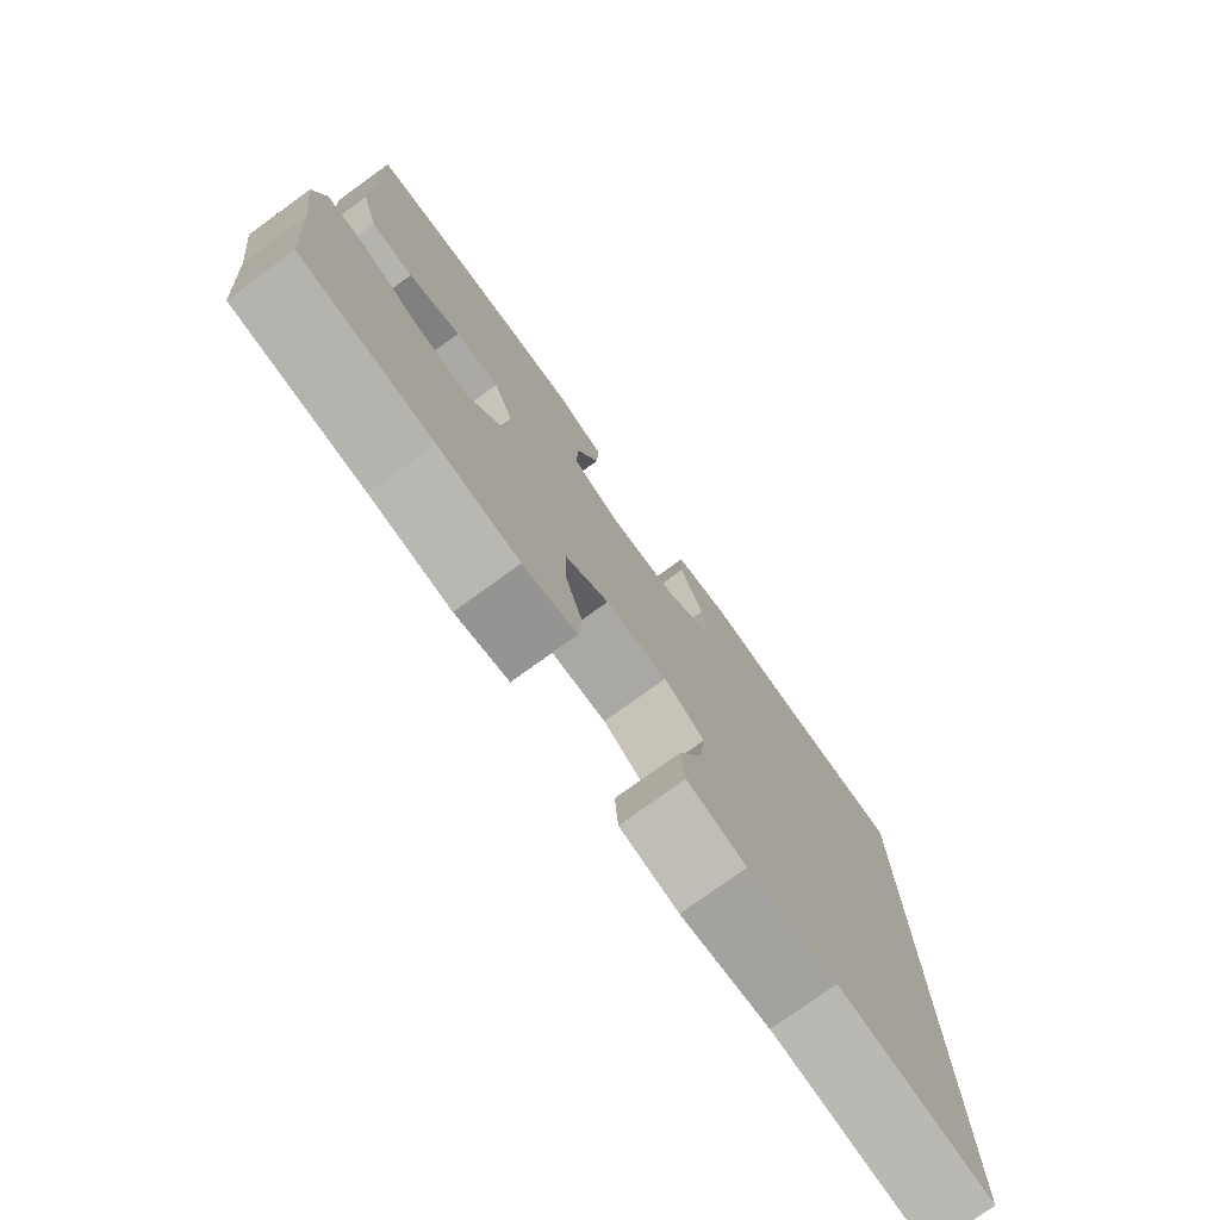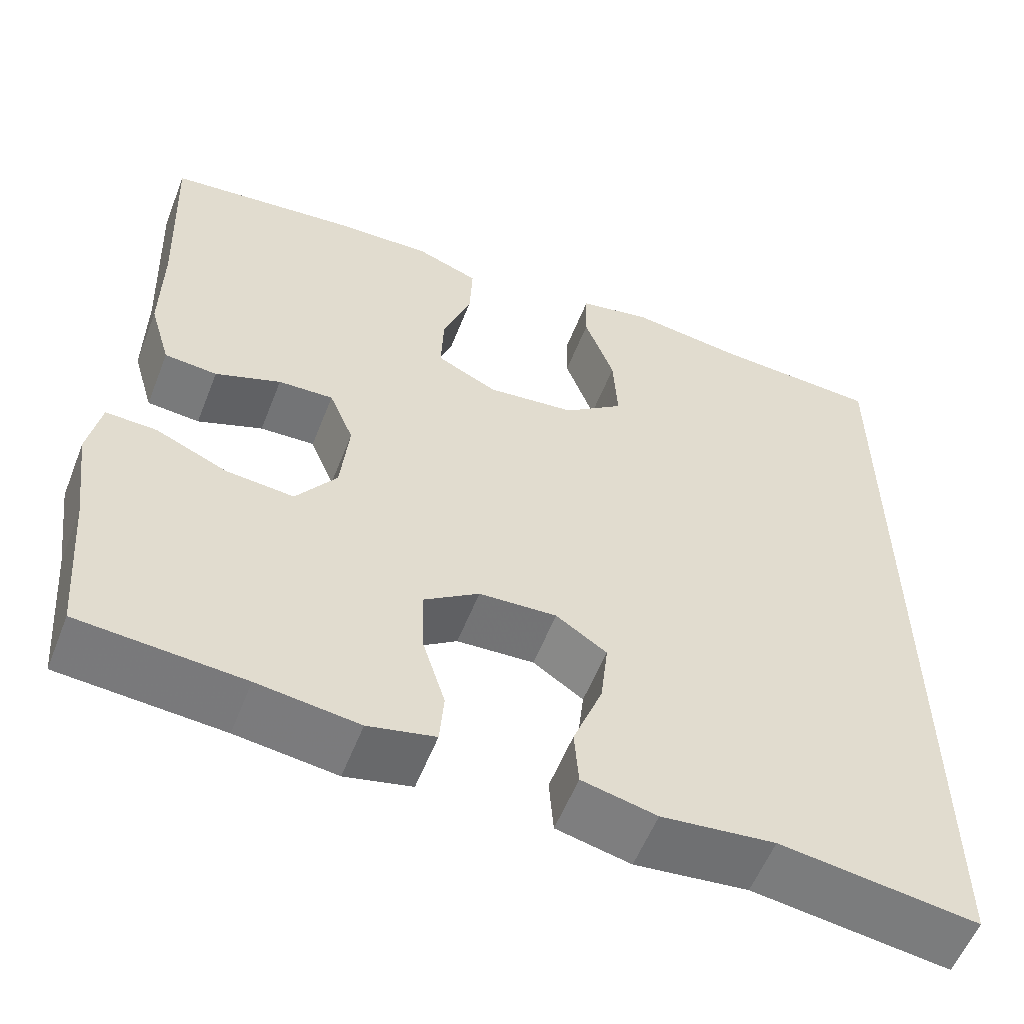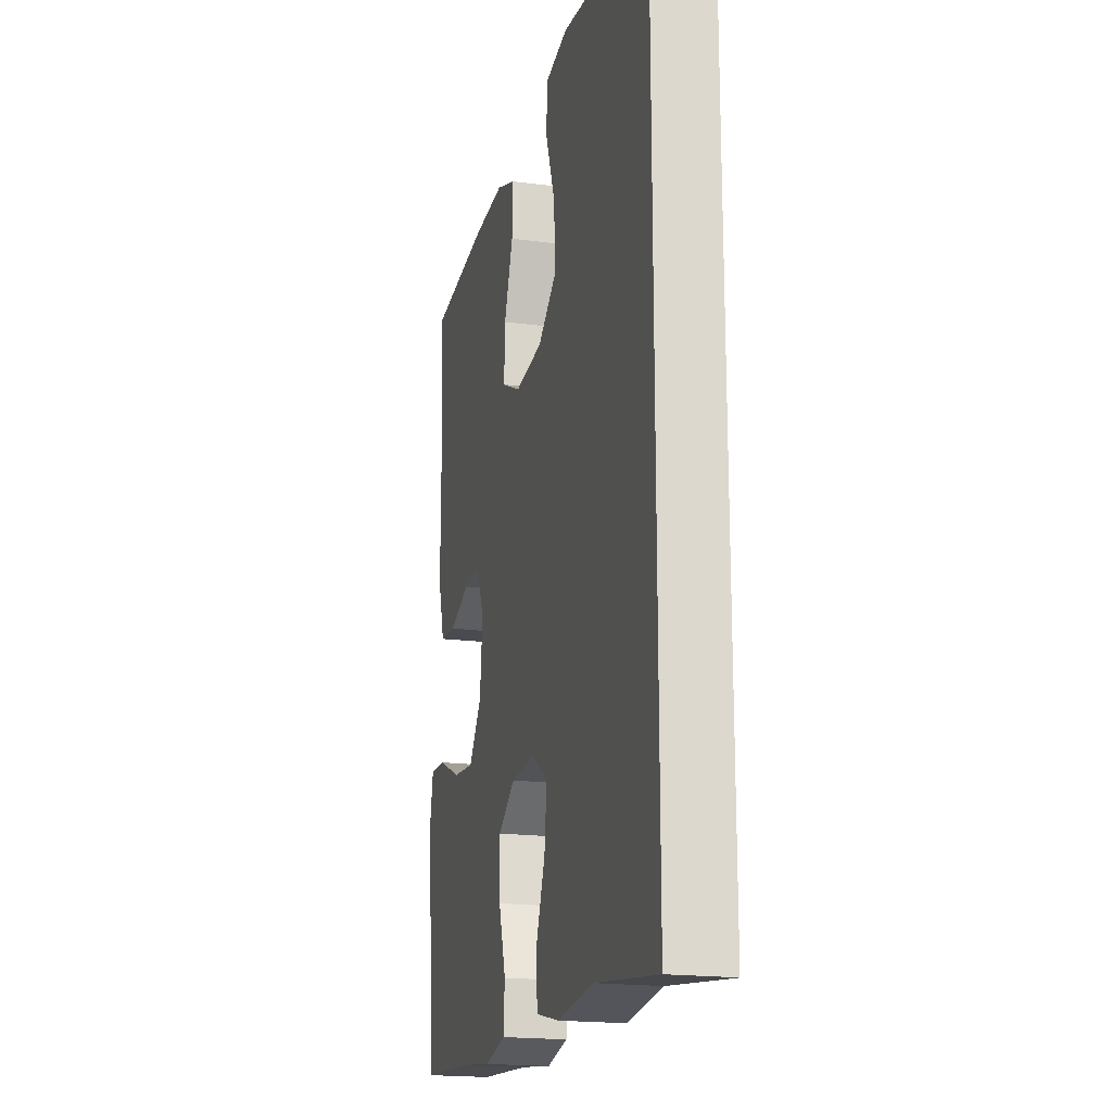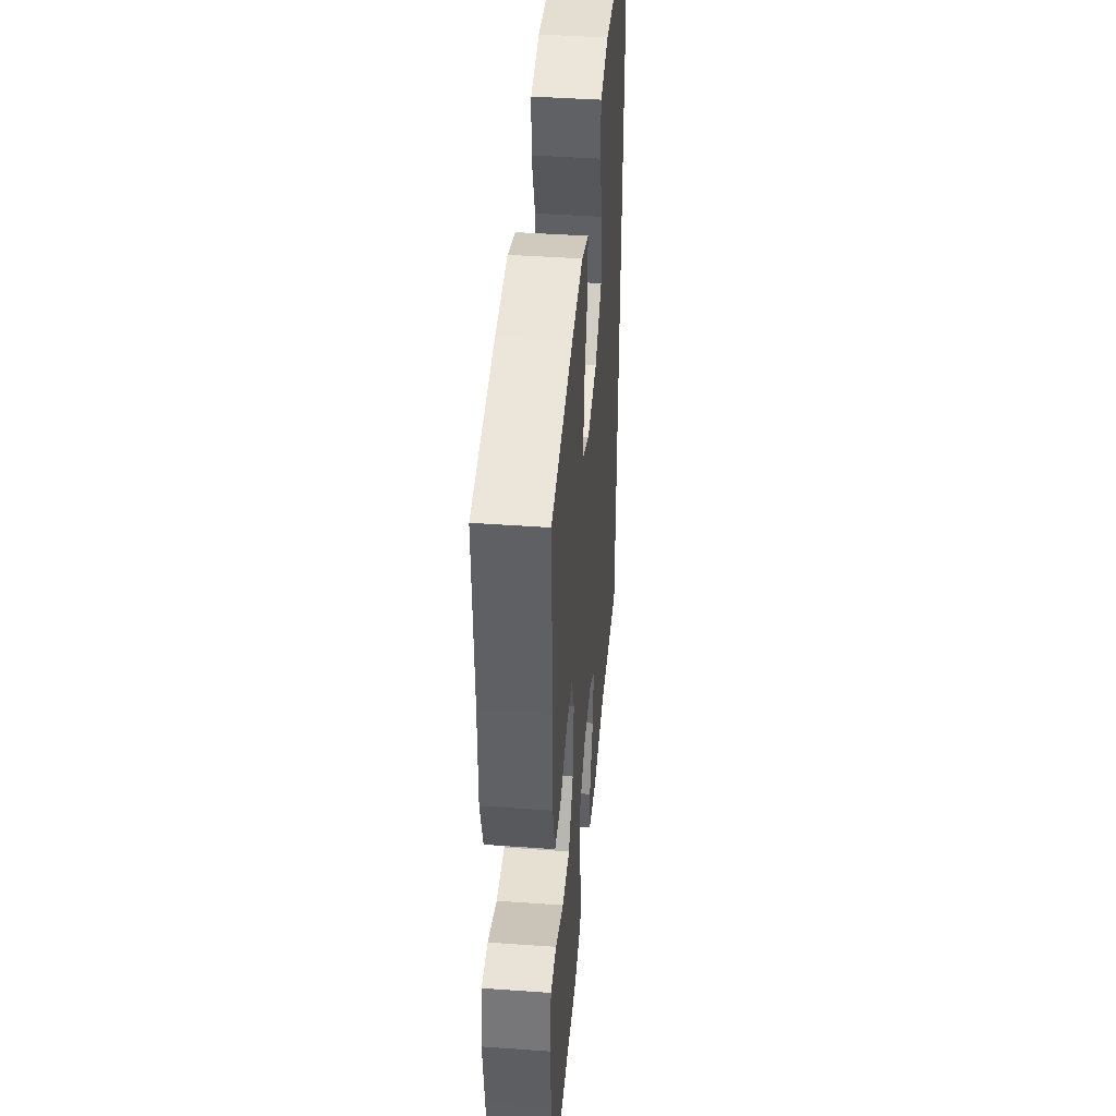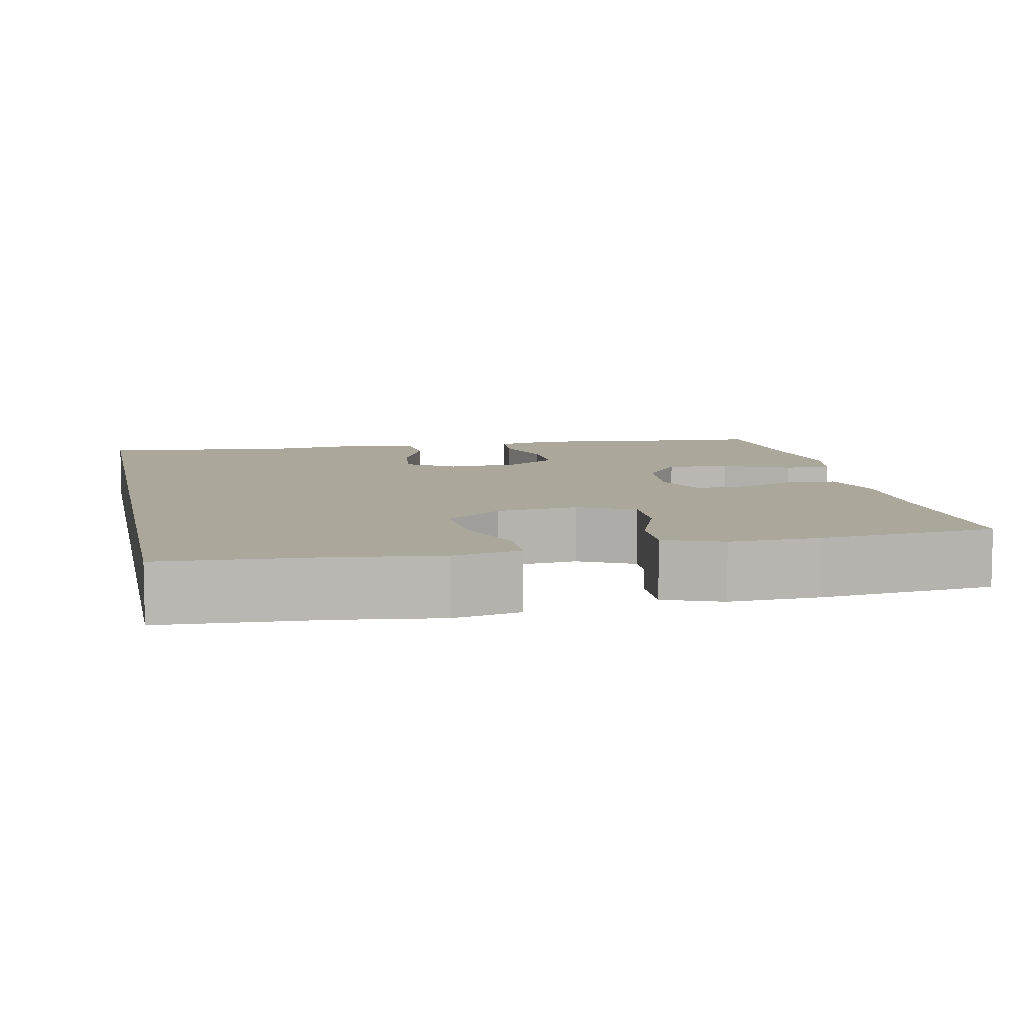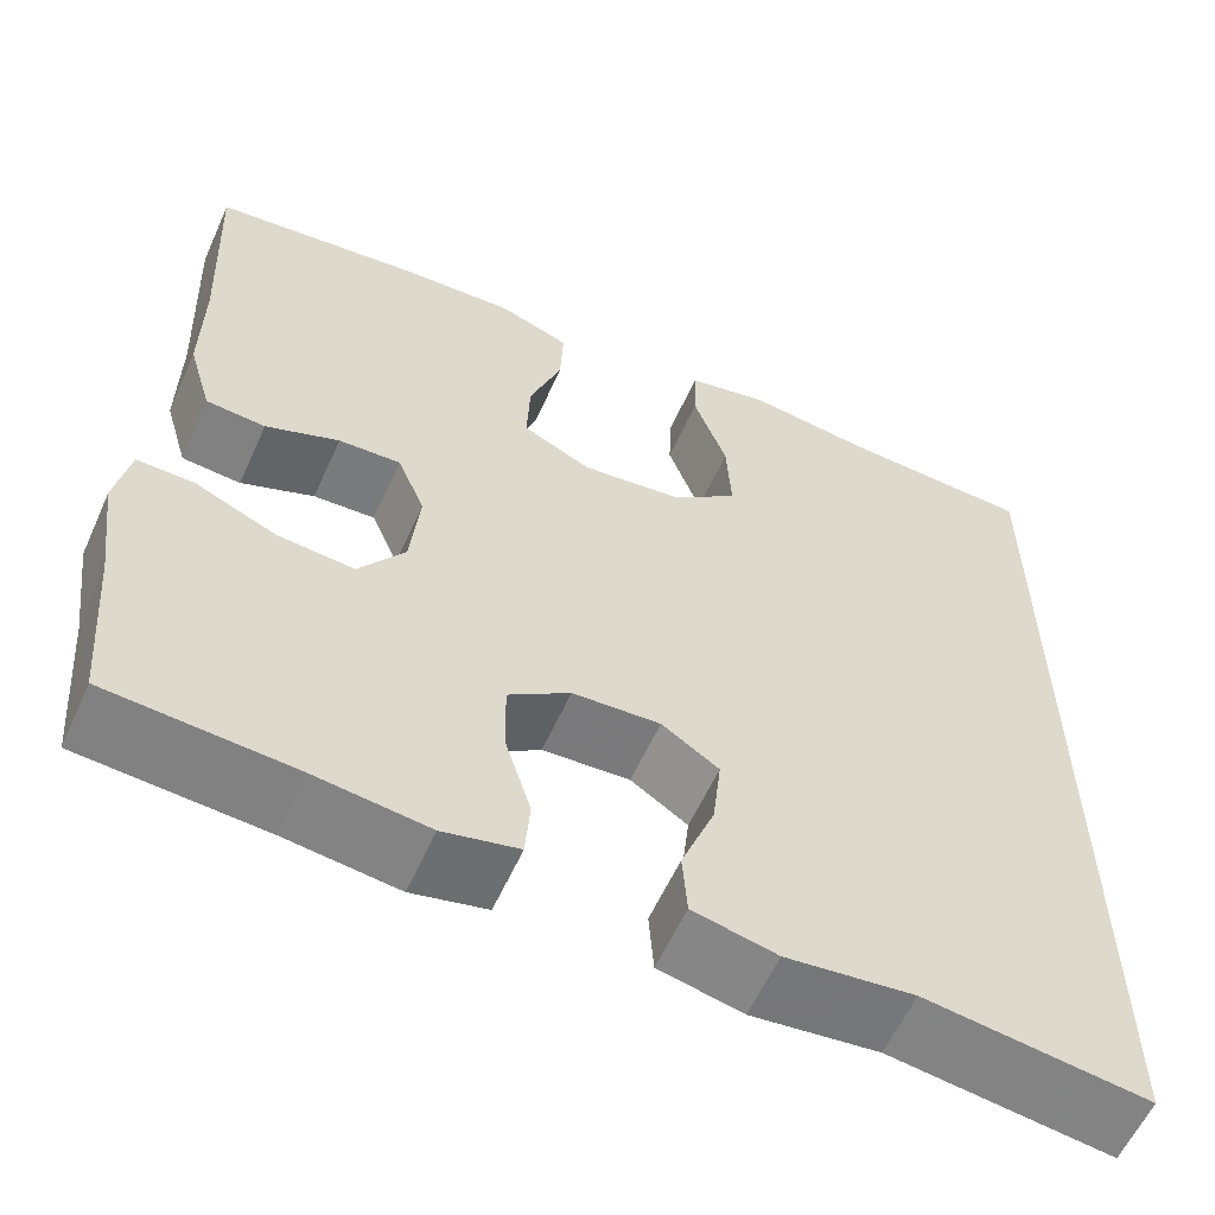
<metadata>
{"format":"obj","ext":"obj","renderer":"f3d","projection":"perspective","resolution":1024,"background":"white","views":[{"elev":-77.3,"azim":125.8,"up":"+Z"},{"elev":-56.9,"azim":158.6,"up":"+Z"},{"elev":-18.9,"azim":-104.1,"up":"+Z"},{"elev":43.2,"azim":94.8,"up":"+Z"},{"elev":8.2,"azim":-11.6,"up":"+Y"},{"elev":-59.2,"azim":155.8,"up":"+Z"}]}
</metadata>
<code>
v 0.5 0.07 -0.5
v 0.307 0.07 -0.514
v 0.188 0.07 -0.529
v 0.109 0.07 -0.511
v 0.104 0.07 -0.448
v 0.131 0.07 -0.361
v 0.133 0.07 -0.282
v 0.068 0.07 -0.237
v -0.024 0.07 -0.232
v -0.084 0.07 -0.272
v -0.075 0.07 -0.351
v -0.04 0.07 -0.442
v -0.045 0.07 -0.51
v -0.133 0.07 -0.53
v -0.267 0.07 -0.515
v -0.5 0.07 -0.546
v -0.5 0.07 0.536
v -0.301 0.07 0.546
v -0.168 0.07 0.563
v -0.082 0.07 0.545
v -0.08 0.07 0.476
v -0.115 0.07 0.379
v -0.12 0.07 0.288
v -0.049 0.07 0.233
v 0.055 0.07 0.221
v 0.127 0.07 0.256
v 0.124 0.07 0.335
v 0.09 0.07 0.428
v 0.087 0.07 0.502
v 0.161 0.07 0.53
v 0.278 0.07 0.525
v 0.5 0.07 0.5
v 0.49 0.07 0.26
v 0.491 0.07 0.129
v 0.466 0.07 0.044
v 0.404 0.07 0.039
v 0.327 0.07 0.069
v 0.262 0.07 0.072
v 0.233 0.07 0.002
v 0.243 0.07 -0.097
v 0.291 0.07 -0.164
v 0.371 0.07 -0.157
v 0.456 0.07 -0.12
v 0.516 0.07 -0.118
v 0.531 0.07 -0.195
v 0.515 0.07 -0.317
v 0.5 0 -0.5
v 0.307 0 -0.514
v 0.188 0 -0.529
v 0.109 0 -0.511
v 0.104 0 -0.448
v 0.131 0 -0.361
v 0.133 0 -0.282
v 0.068 0 -0.237
v -0.024 0 -0.232
v -0.084 0 -0.272
v -0.075 0 -0.351
v -0.04 0 -0.442
v -0.045 0 -0.51
v -0.133 0 -0.53
v -0.267 0 -0.515
v -0.5 0 -0.546
v -0.5 0 0.536
v -0.301 0 0.546
v -0.168 0 0.563
v -0.082 0 0.545
v -0.08 0 0.476
v -0.115 0 0.379
v -0.12 0 0.288
v -0.049 0 0.233
v 0.055 0 0.221
v 0.127 0 0.256
v 0.124 0 0.335
v 0.09 0 0.428
v 0.087 0 0.502
v 0.161 0 0.53
v 0.278 0 0.525
v 0.5 0 0.5
v 0.49 0 0.26
v 0.491 0 0.129
v 0.466 0 0.044
v 0.404 0 0.039
v 0.327 0 0.069
v 0.262 0 0.072
v 0.233 0 0.002
v 0.243 0 -0.097
v 0.291 0 -0.164
v 0.371 0 -0.157
v 0.456 0 -0.12
v 0.516 0 -0.118
v 0.531 0 -0.195
v 0.515 0 -0.317
f 44 45 46
f 43 44 46
f 42 43 46
f 46 1 2
f 42 46 2
f 41 42 2
f 4 5 6
f 3 4 6
f 2 3 6
f 41 2 6
f 40 41 6
f 39 40 6 7
f 35 36 37
f 34 35 37
f 33 34 37
f 33 37 38
f 32 33 38
f 31 32 38
f 30 31 38
f 29 30 38
f 28 29 38
f 27 28 38
f 26 27 38 39
f 20 21 22
f 19 20 22
f 18 19 22
f 18 22 23
f 17 18 23
f 16 17 23
f 15 16 23
f 13 14 15
f 12 13 15
f 11 12 15
f 10 11 15
f 10 15 23 24
f 39 7 8
f 26 39 8
f 25 26 8
f 9 10 24 25
f 8 9 25
f 92 91 90
f 92 90 89
f 92 89 88
f 48 47 92
f 48 92 88
f 48 88 87
f 52 51 50
f 52 50 49
f 52 49 48
f 52 48 87
f 52 87 86
f 53 52 86 85
f 83 82 81
f 83 81 80
f 83 80 79
f 84 83 79
f 84 79 78
f 84 78 77
f 84 77 76
f 84 76 75
f 84 75 74
f 84 74 73
f 85 84 73 72
f 68 67 66
f 68 66 65
f 68 65 64
f 69 68 64
f 69 64 63
f 69 63 62
f 69 62 61
f 61 60 59
f 61 59 58
f 61 58 57
f 61 57 56
f 70 69 61 56
f 54 53 85
f 54 85 72
f 54 72 71
f 71 70 56 55
f 71 55 54
f 1 47 48 2
f 2 48 49 3
f 3 49 50 4
f 4 50 51 5
f 5 51 52 6
f 6 52 53 7
f 7 53 54 8
f 8 54 55 9
f 9 55 56 10
f 10 56 57 11
f 11 57 58 12
f 12 58 59 13
f 13 59 60 14
f 14 60 61 15
f 15 61 62 16
f 16 62 63 17
f 17 63 64 18
f 18 64 65 19
f 19 65 66 20
f 20 66 67 21
f 21 67 68 22
f 22 68 69 23
f 23 69 70 24
f 24 70 71 25
f 25 71 72 26
f 26 72 73 27
f 27 73 74 28
f 28 74 75 29
f 29 75 76 30
f 30 76 77 31
f 31 77 78 32
f 32 78 79 33
f 33 79 80 34
f 34 80 81 35
f 35 81 82 36
f 36 82 83 37
f 37 83 84 38
f 38 84 85 39
f 39 85 86 40
f 40 86 87 41
f 41 87 88 42
f 42 88 89 43
f 43 89 90 44
f 44 90 91 45
f 45 91 92 46
f 46 92 47 1

</code>
